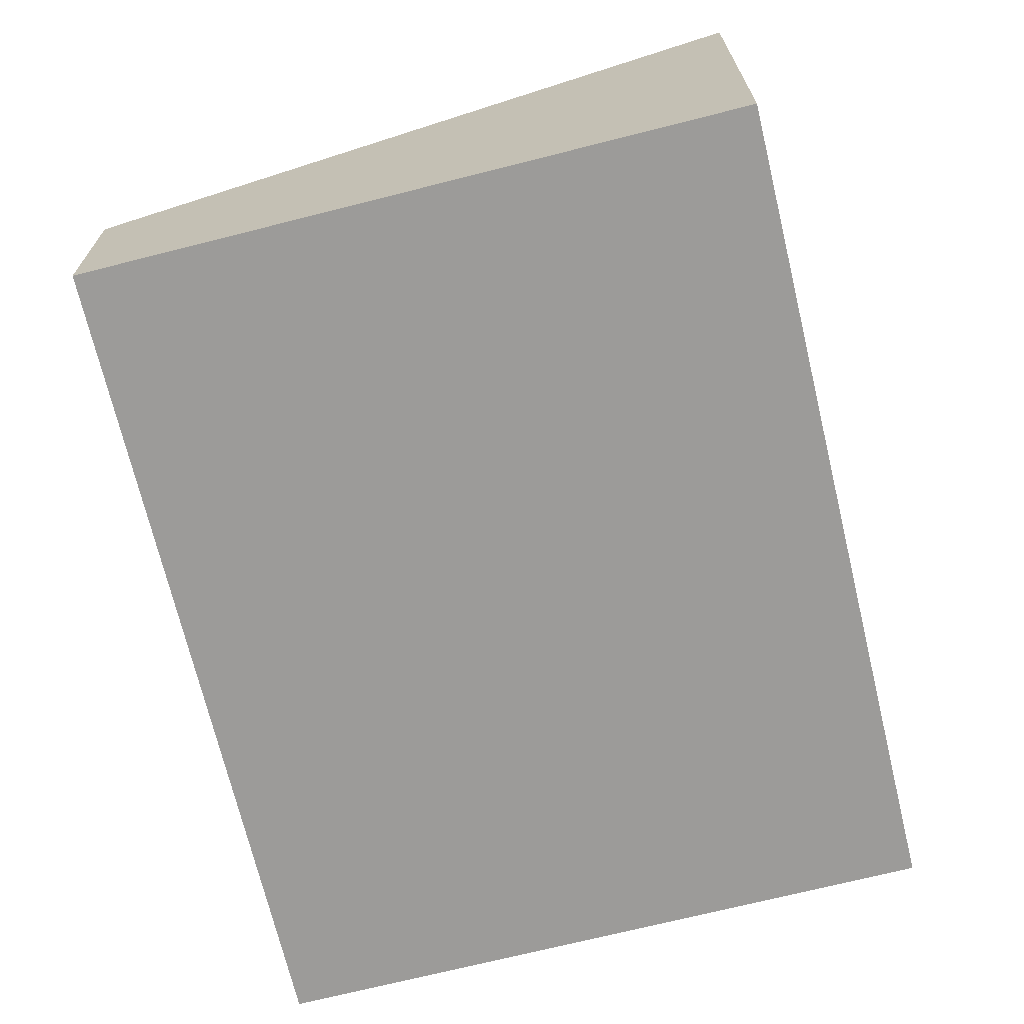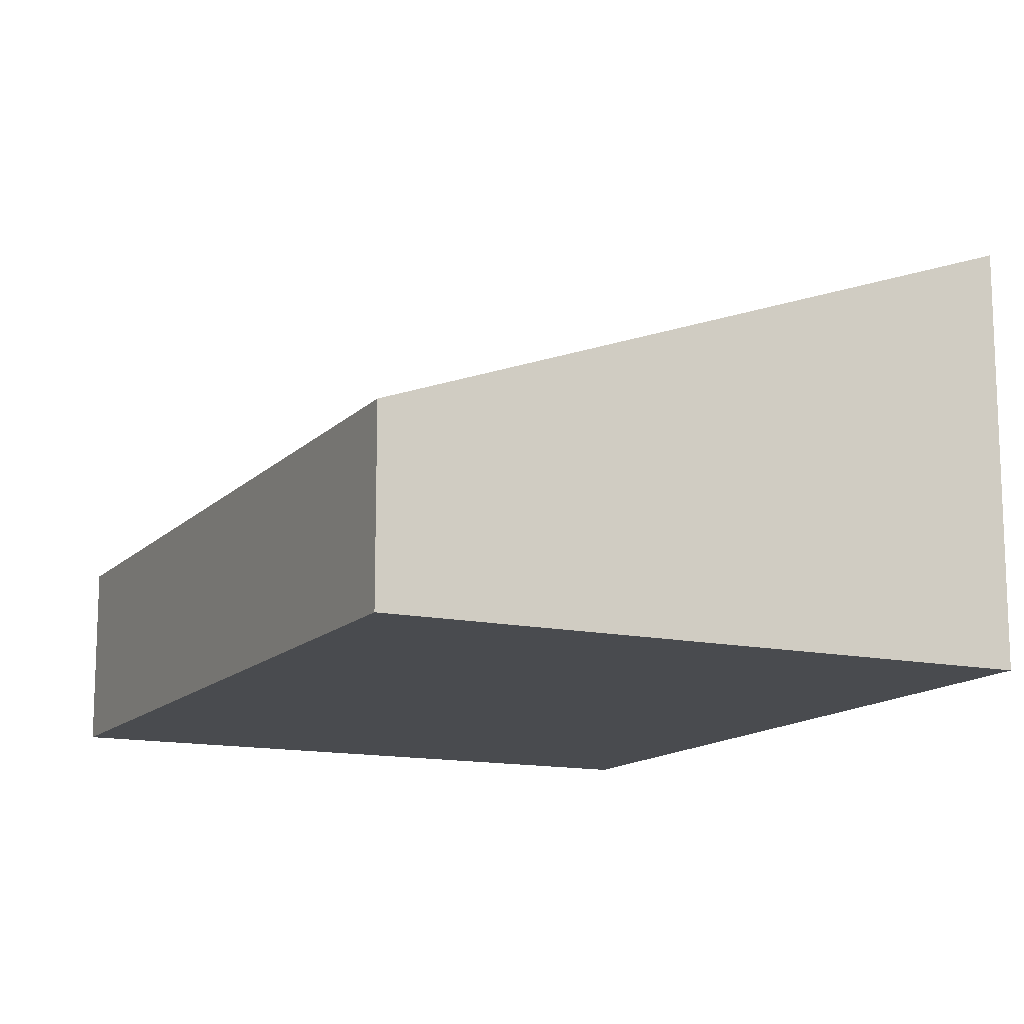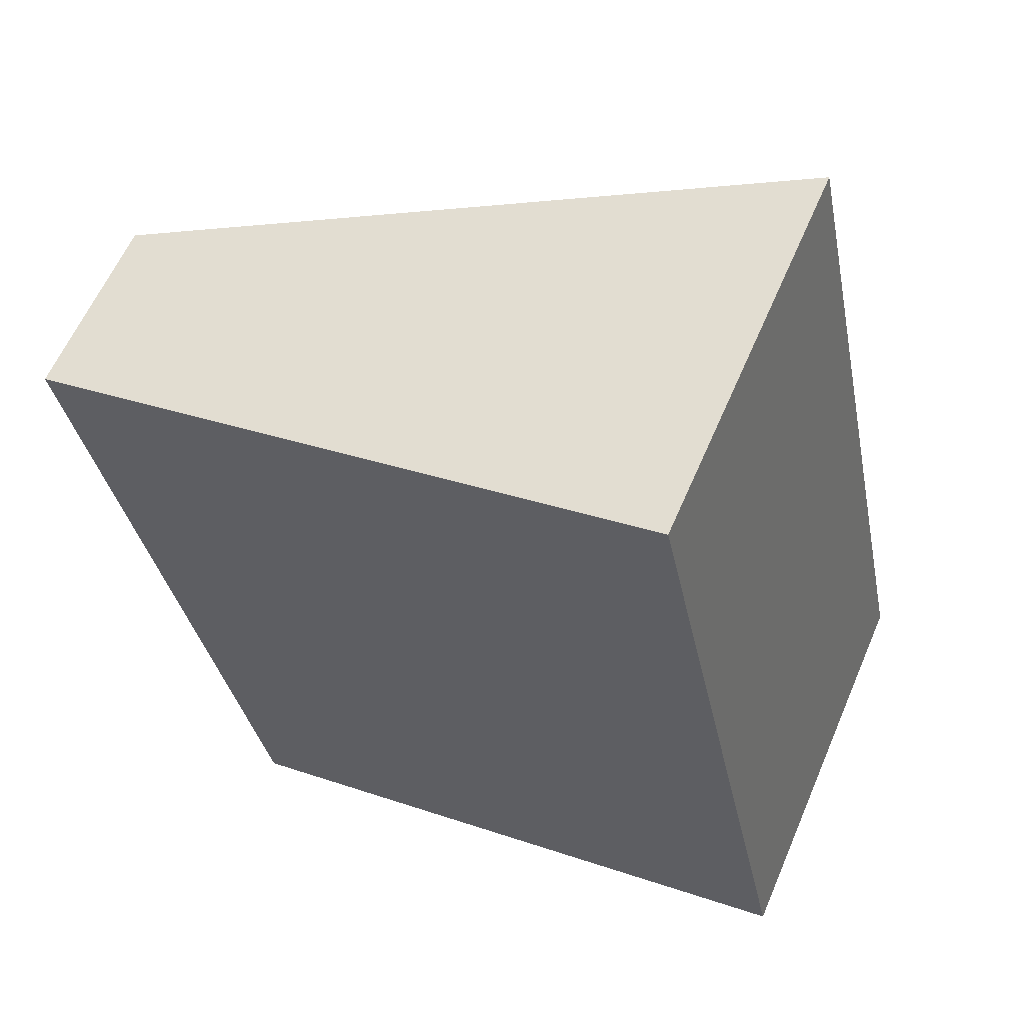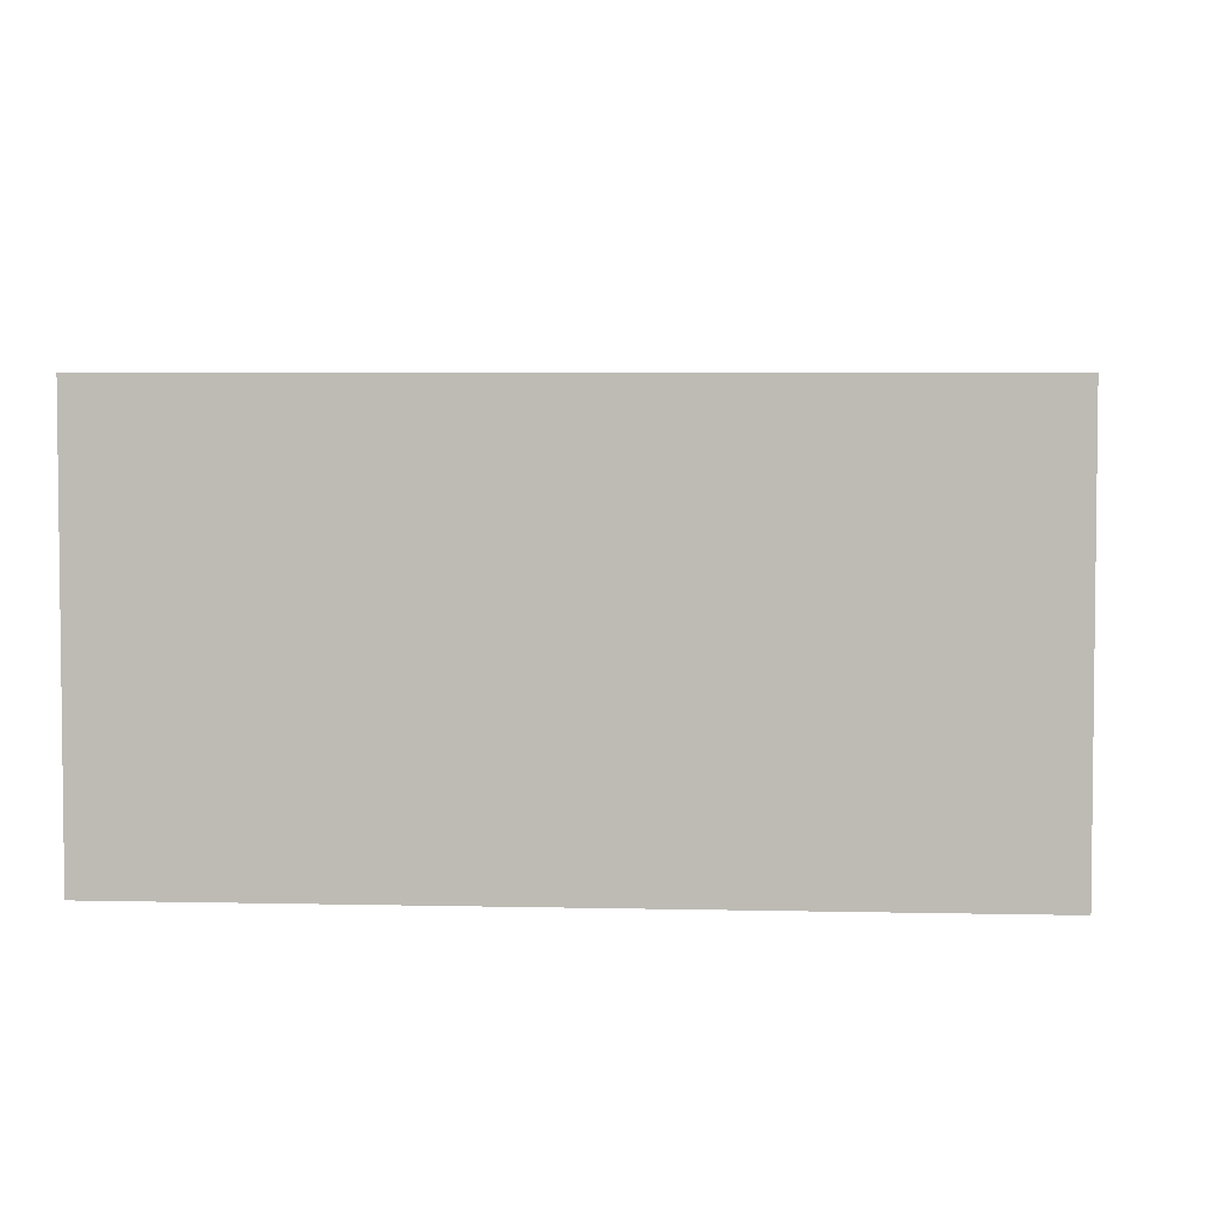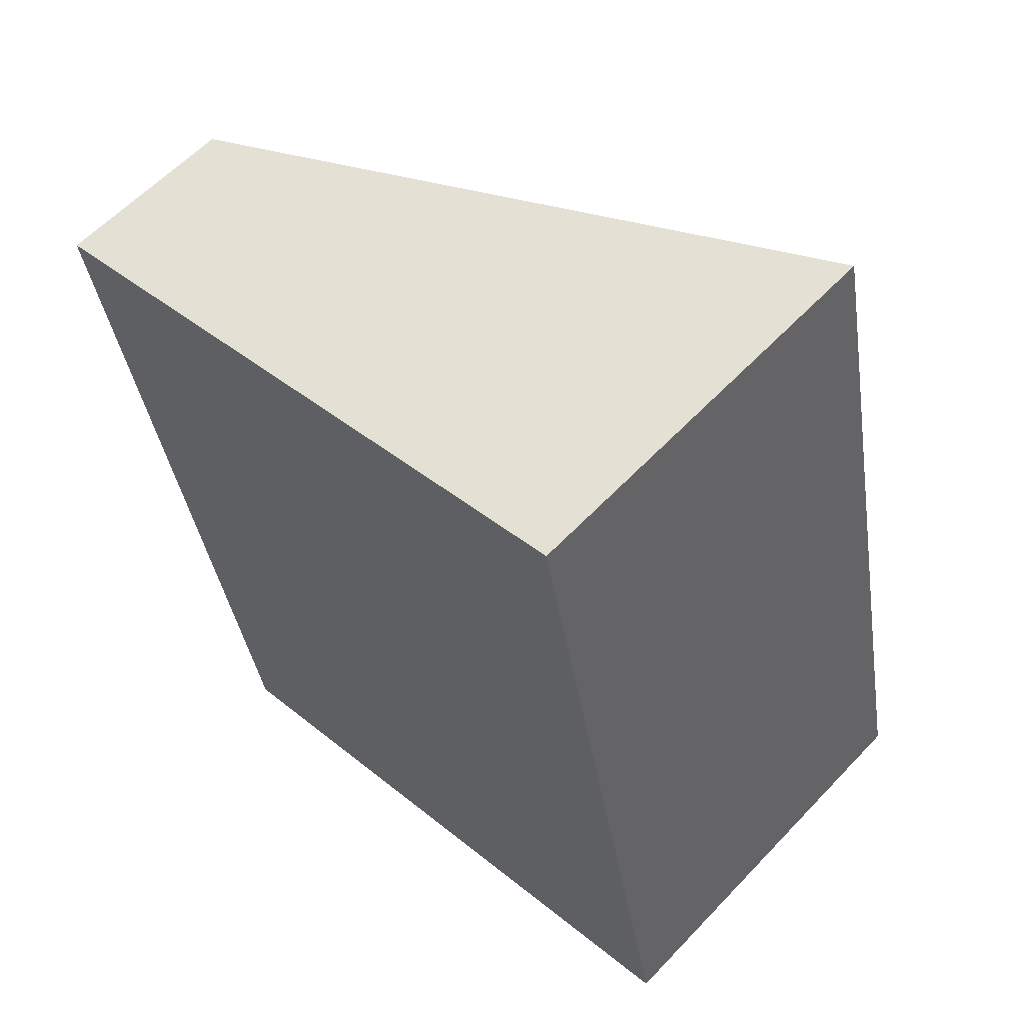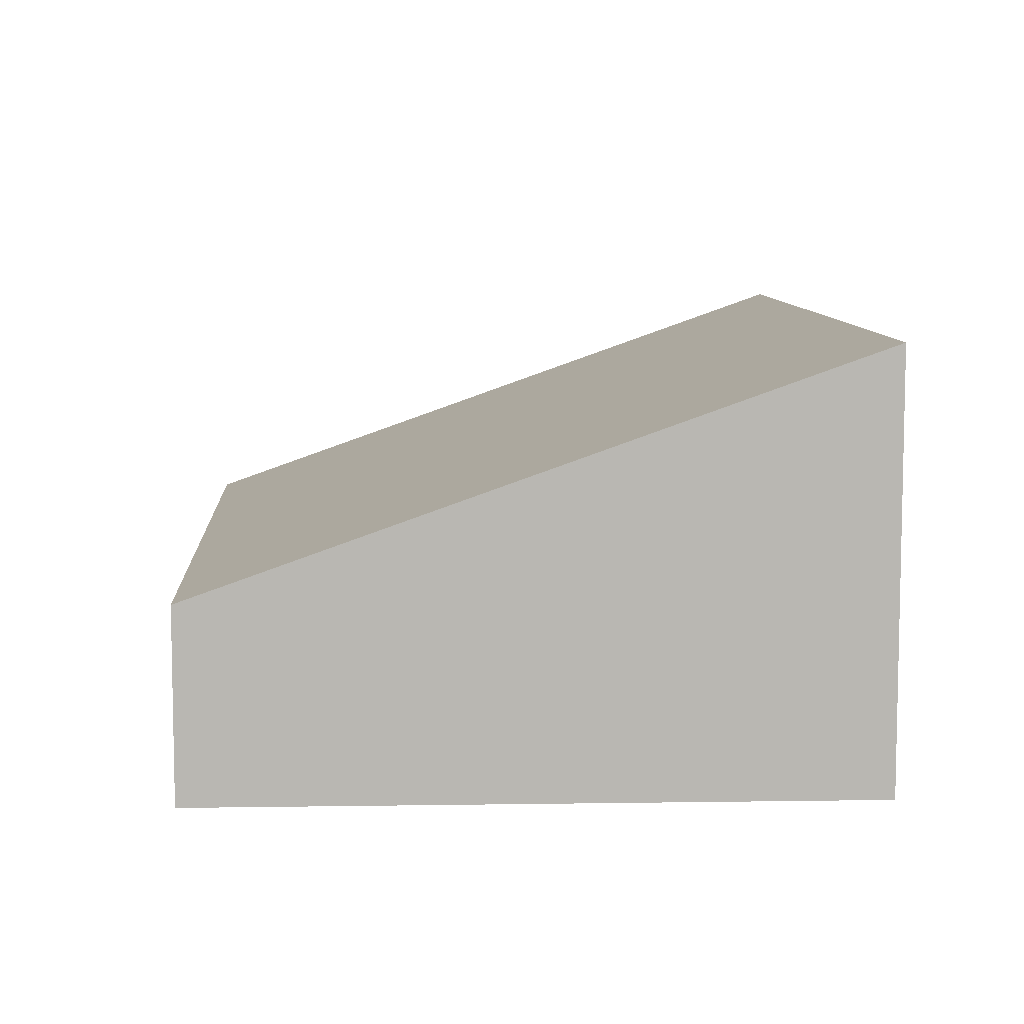
<metadata>
{"format":"obj","ext":"obj","renderer":"f3d","projection":"perspective","resolution":1024,"background":"white","views":[{"elev":-69.8,"azim":1.5,"up":"+Y"},{"elev":-13.7,"azim":-38.4,"up":"+Y"},{"elev":60.7,"azim":23.2,"up":"+Z"},{"elev":4.5,"azim":82.6,"up":"+Y"},{"elev":60.0,"azim":43.1,"up":"+Z"},{"elev":8.3,"azim":-15.2,"up":"+Y"}]}
</metadata>
<code>
v  0 1.003 6.142e-17
v  4.34 2.252 -3.48
v  0.9 1.003 -4.26
v  3.44 2.252 0.78
v  4.34 2.131e-16 -3.48
v  0.9 2.608e-16 -4.26
v  0 0 0
v  3.44 -4.776e-17 0.78
g defaultobject
f 1 2 3
f 2 1 4
f 5 3 2
f 3 5 6
f 6 1 3
f 1 6 7
f 1 8 4
f 8 1 7
f 8 2 4
f 2 8 5
f 5 7 6
f 7 5 8

</code>
